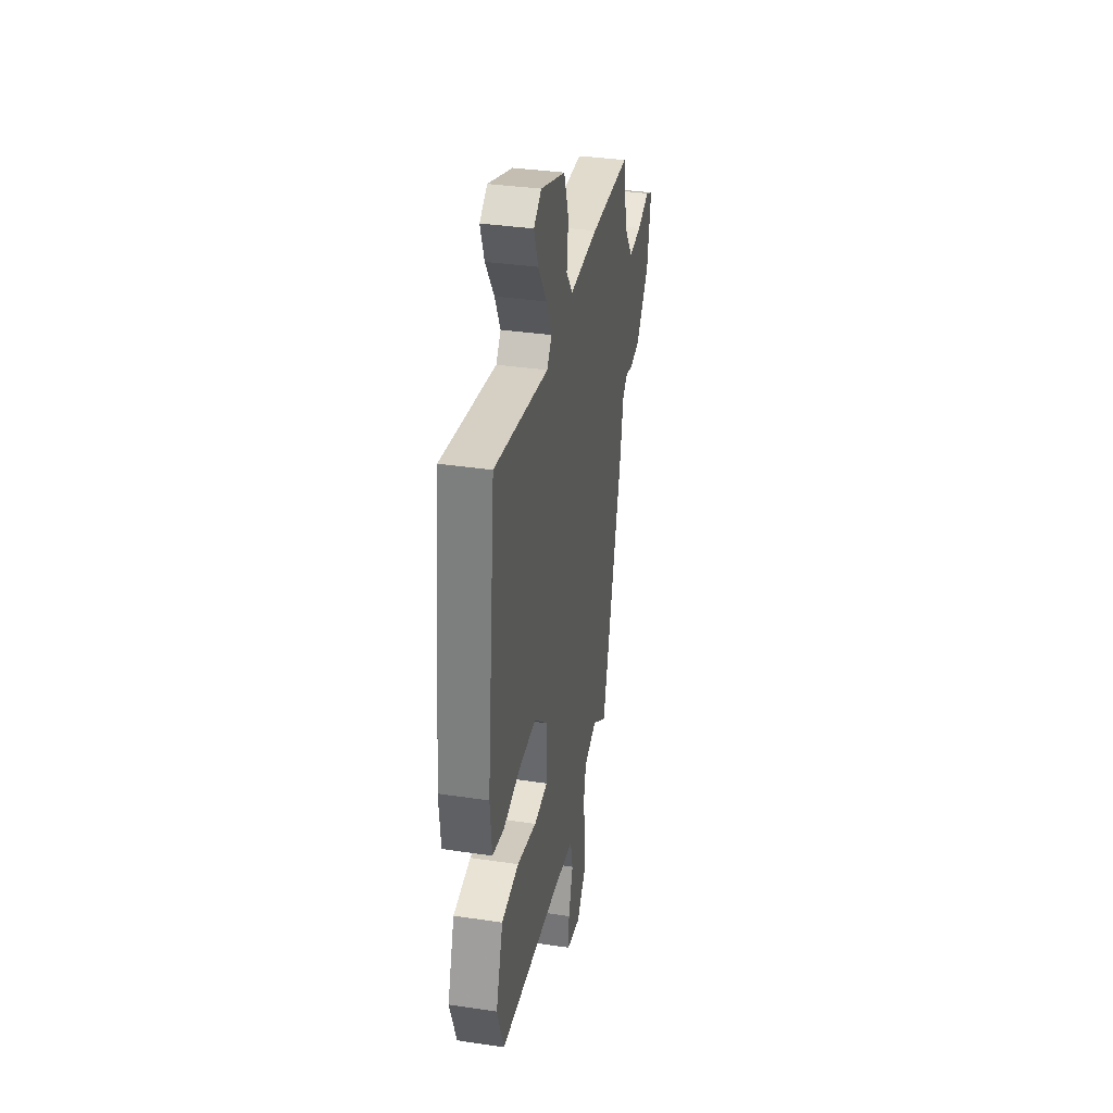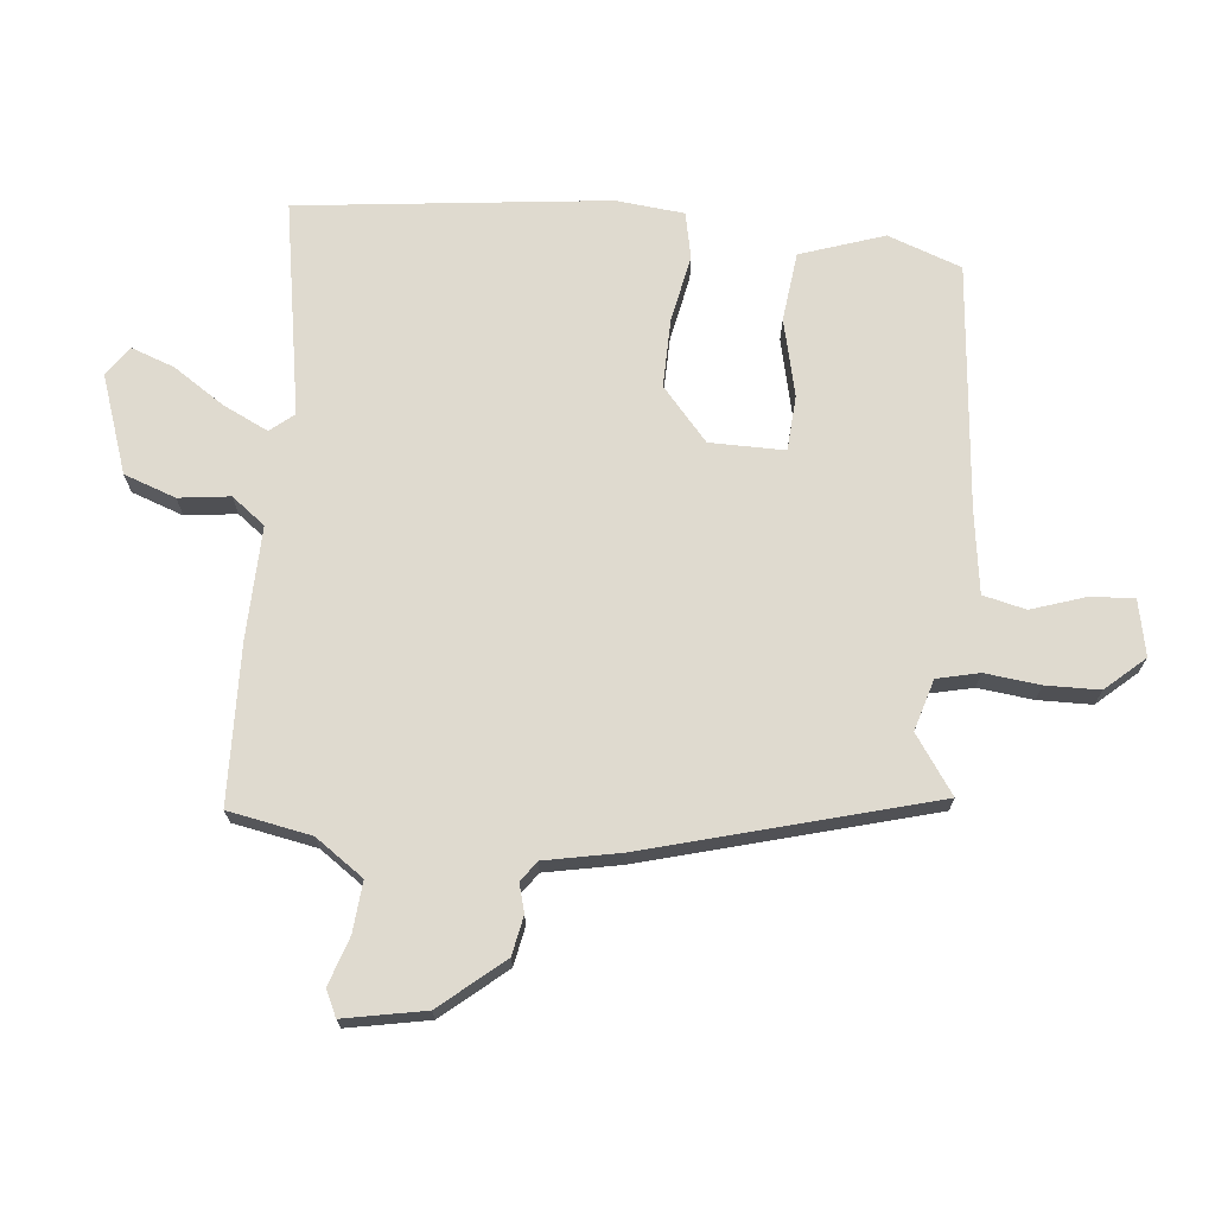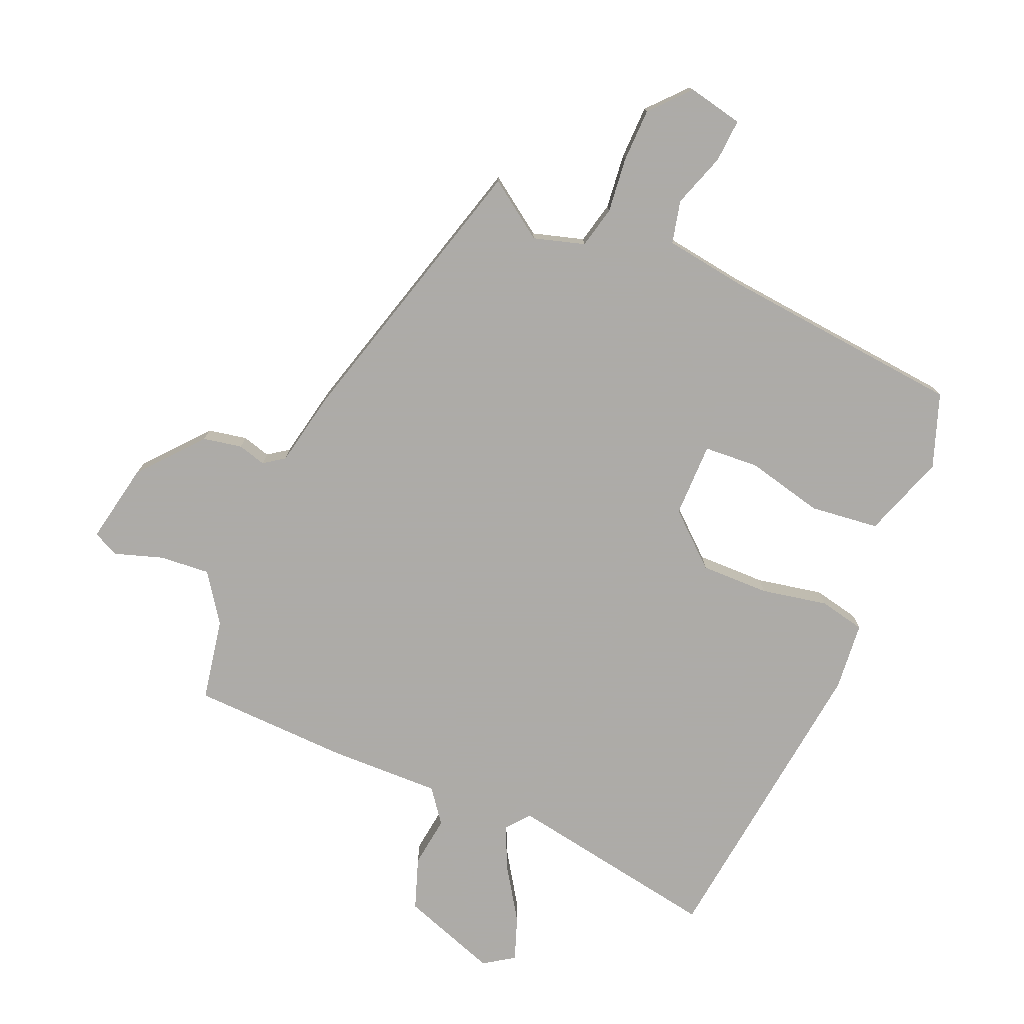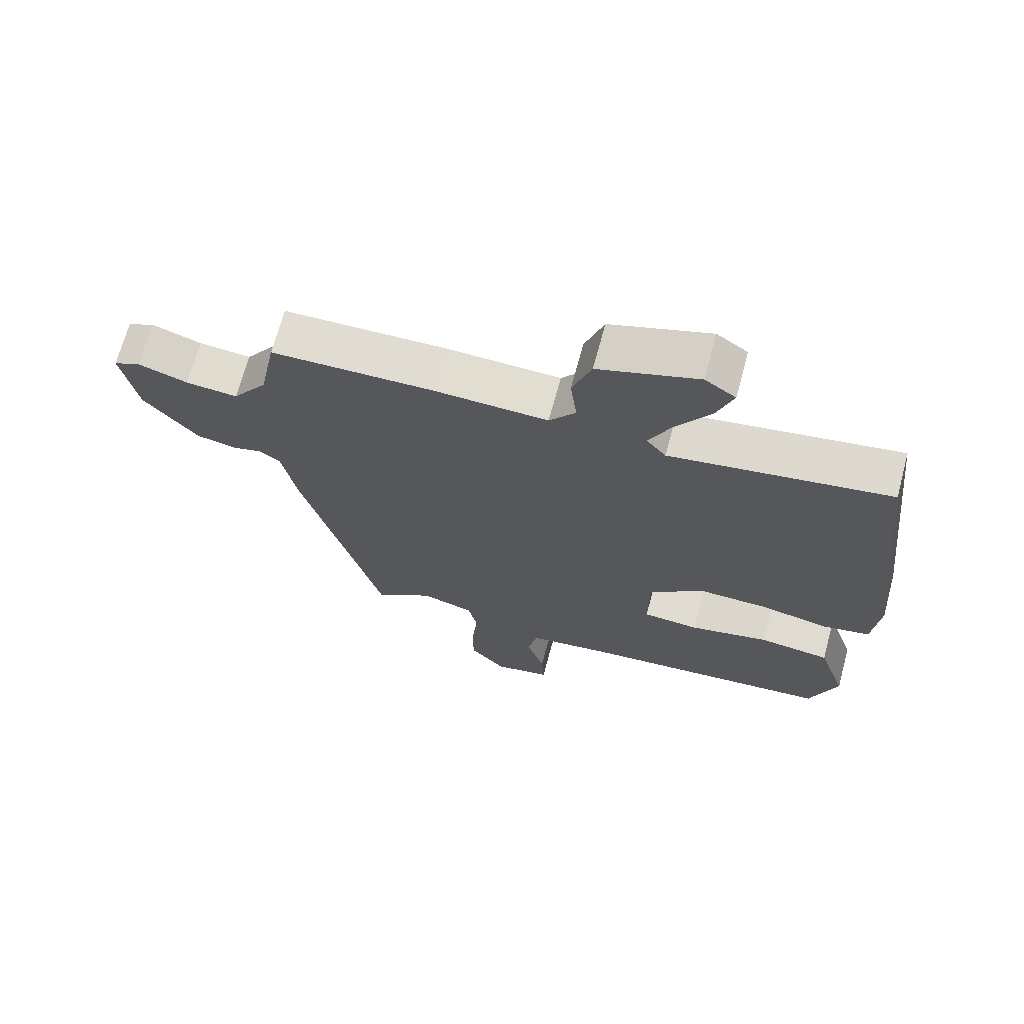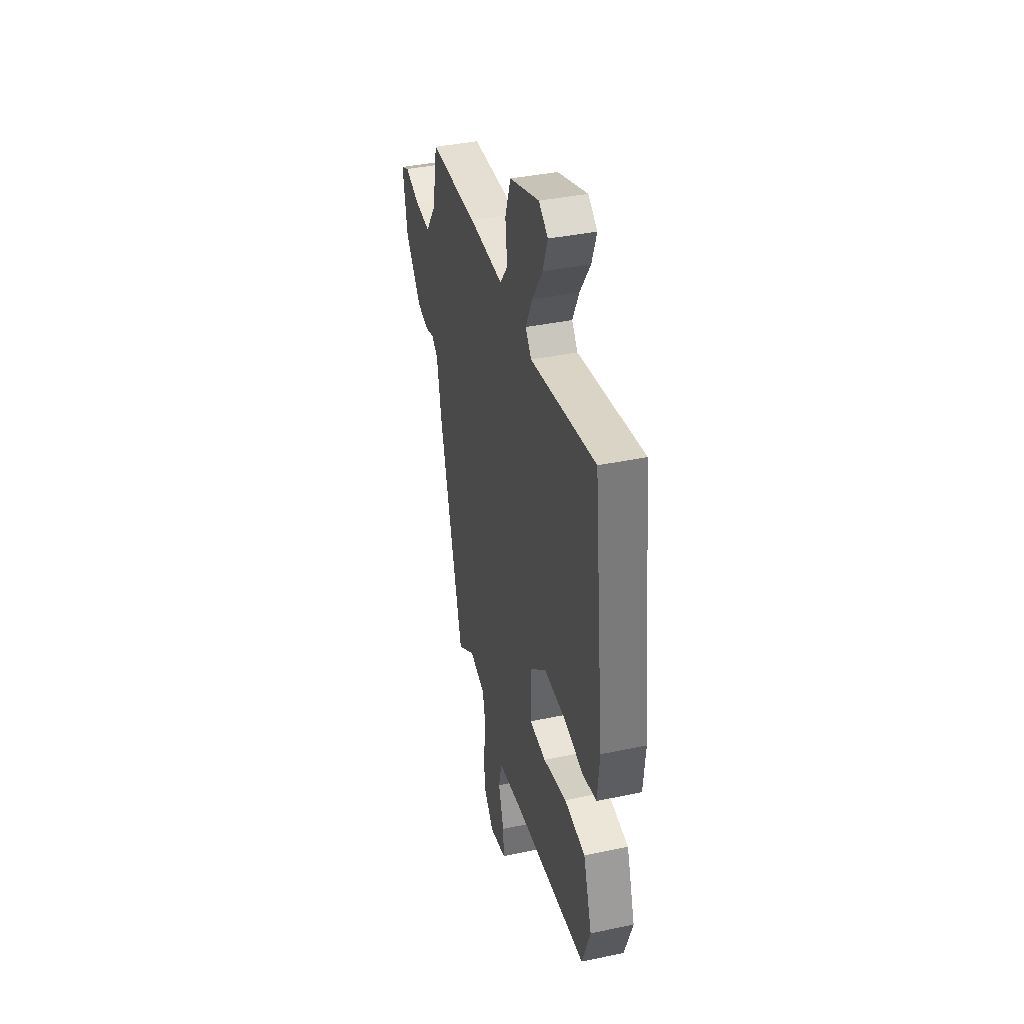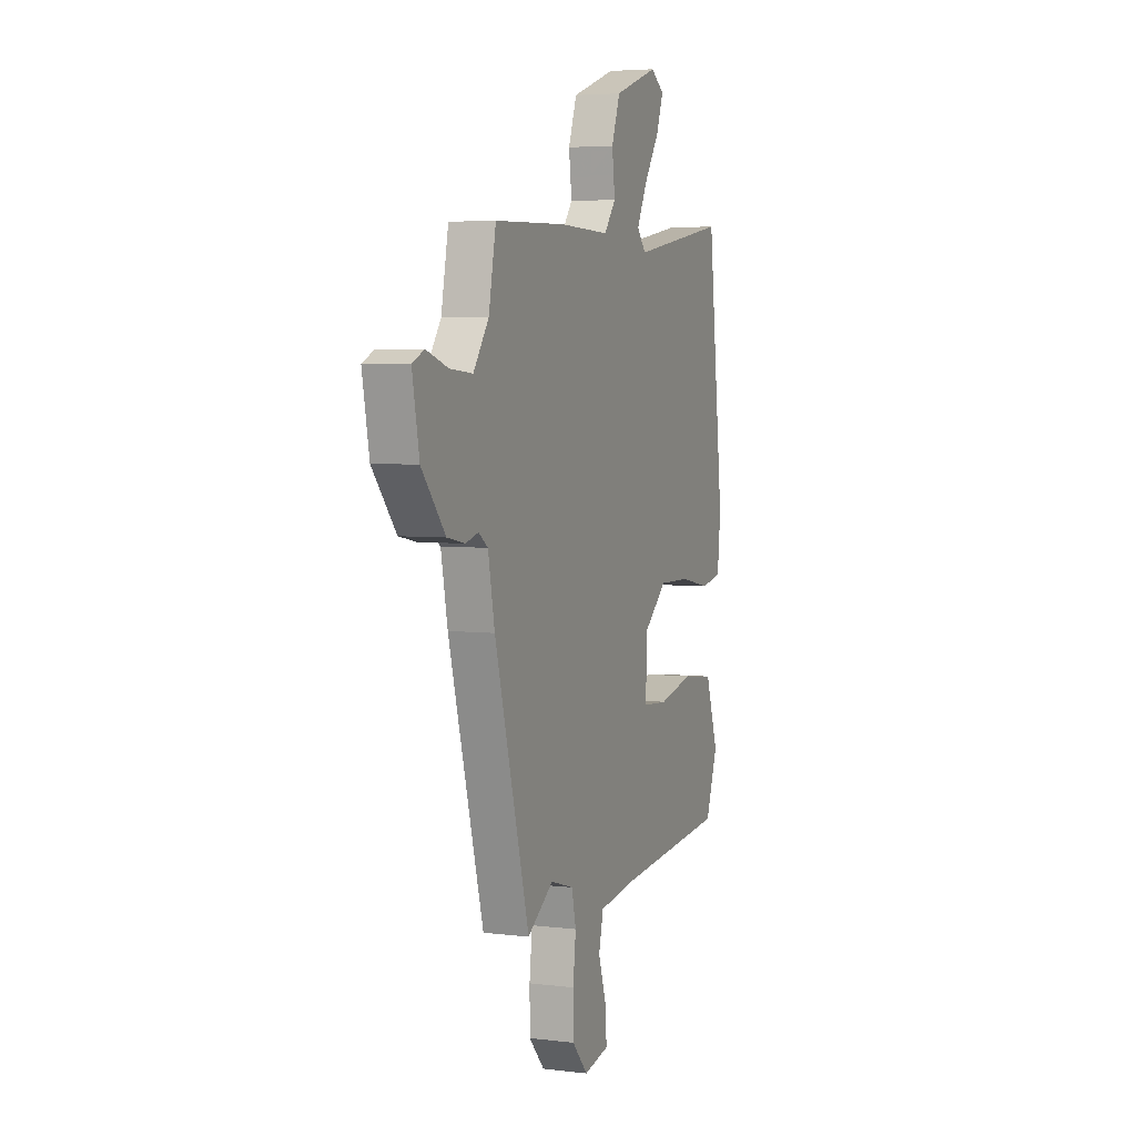
<metadata>
{"format":"obj","ext":"obj","renderer":"f3d","projection":"perspective","resolution":1024,"background":"white","views":[{"elev":35.3,"azim":-78.8,"up":"+Z"},{"elev":70.8,"azim":95.5,"up":"+Y"},{"elev":-76.5,"azim":156.6,"up":"+Y"},{"elev":68.9,"azim":-164.9,"up":"+Z"},{"elev":38.8,"azim":-104.8,"up":"+Z"},{"elev":4.7,"azim":111.3,"up":"+Z"}]}
</metadata>
<code>
v -0.478 0.07 0.518
v -0.143 0.07 0.462
v -0.113 0.07 0.499
v -0.147 0.07 0.569
v -0.2 0.07 0.649
v -0.225 0.07 0.717
v -0.178 0.07 0.749
v -0.026 0.07 0.697
v 0.003 0.07 0.616
v -0.007 0.07 0.536
v 0.033 0.07 0.484
v 0.208 0.07 0.489
v 0.455 0.07 0.482
v 0.48 0.07 0.352
v 0.533 0.07 0.277
v 0.612 0.07 0.284
v 0.687 0.07 0.309
v 0.728 0.07 0.29
v 0.704 0.07 0.163
v 0.622 0.07 0.065
v 0.561 0.07 0.053
v 0.517 0.07 0.065
v 0.485 0.07 0.042
v 0.462 0.07 -0.076
v 0.341 0.07 -0.522
v 0.251 0.07 -0.46
v 0.171 0.07 -0.484
v 0.156 0.07 -0.55
v 0.166 0.07 -0.636
v 0.165 0.07 -0.72
v 0.111 0.07 -0.781
v 0.024 0.07 -0.763
v 0.028 0.07 -0.695
v 0.056 0.07 -0.61
v 0.04 0.07 -0.543
v -0.089 0.07 -0.525
v -0.472 0.07 -0.49
v -0.514 0.07 -0.375
v -0.47 0.07 -0.244
v -0.362 0.07 -0.231
v -0.241 0.07 -0.259
v -0.155 0.07 -0.253
v -0.156 0.07 -0.136
v -0.238 0.07 -0.065
v -0.346 0.07 -0.067
v -0.45 0.07 -0.088
v -0.522 0.07 -0.073
v -0.533 0.07 0.034
v -0.478 0 0.518
v -0.143 0 0.462
v -0.113 0 0.499
v -0.147 0 0.569
v -0.2 0 0.649
v -0.225 0 0.717
v -0.178 0 0.749
v -0.026 0 0.697
v 0.003 0 0.616
v -0.007 0 0.536
v 0.033 0 0.484
v 0.208 0 0.489
v 0.455 0 0.482
v 0.48 0 0.352
v 0.533 0 0.277
v 0.612 0 0.284
v 0.687 0 0.309
v 0.728 0 0.29
v 0.704 0 0.163
v 0.622 0 0.065
v 0.561 0 0.053
v 0.517 0 0.065
v 0.485 0 0.042
v 0.462 0 -0.076
v 0.341 0 -0.522
v 0.251 0 -0.46
v 0.171 0 -0.484
v 0.156 0 -0.55
v 0.166 0 -0.636
v 0.165 0 -0.72
v 0.111 0 -0.781
v 0.024 0 -0.763
v 0.028 0 -0.695
v 0.056 0 -0.61
v 0.04 0 -0.543
v -0.089 0 -0.525
v -0.472 0 -0.49
v -0.514 0 -0.375
v -0.47 0 -0.244
v -0.362 0 -0.231
v -0.241 0 -0.259
v -0.155 0 -0.253
v -0.156 0 -0.136
v -0.238 0 -0.065
v -0.346 0 -0.067
v -0.45 0 -0.088
v -0.522 0 -0.073
v -0.533 0 0.034
f 45 46 47 48
f 44 45 48 1
f 43 44 1 2
f 42 43 2 3
f 38 39 40 41
f 36 37 38 41
f 35 36 41 42
f 31 32 33 34
f 31 34 35
f 28 29 30 31
f 28 31 35
f 27 28 35 42
f 23 24 25 26
f 23 26 27 42
f 19 20 21 22
f 17 18 19 22
f 16 17 22 23
f 15 16 23 42
f 11 12 13 14
f 11 14 15 42
f 7 8 9 10
f 4 5 6 7
f 3 4 7 10
f 3 10 11 42
f 96 95 94 93
f 49 96 93 92
f 50 49 92 91
f 51 50 91 90
f 89 88 87 86
f 89 86 85 84
f 90 89 84 83
f 82 81 80 79
f 83 82 79
f 79 78 77 76
f 83 79 76
f 90 83 76 75
f 74 73 72 71
f 90 75 74 71
f 70 69 68 67
f 70 67 66 65
f 71 70 65 64
f 90 71 64 63
f 62 61 60 59
f 90 63 62 59
f 58 57 56 55
f 55 54 53 52
f 58 55 52 51
f 90 59 58 51
f 1 49 50 2
f 2 50 51 3
f 3 51 52 4
f 4 52 53 5
f 5 53 54 6
f 6 54 55 7
f 7 55 56 8
f 8 56 57 9
f 9 57 58 10
f 10 58 59 11
f 11 59 60 12
f 12 60 61 13
f 13 61 62 14
f 14 62 63 15
f 15 63 64 16
f 16 64 65 17
f 17 65 66 18
f 18 66 67 19
f 19 67 68 20
f 20 68 69 21
f 21 69 70 22
f 22 70 71 23
f 23 71 72 24
f 24 72 73 25
f 25 73 74 26
f 26 74 75 27
f 27 75 76 28
f 28 76 77 29
f 29 77 78 30
f 30 78 79 31
f 31 79 80 32
f 32 80 81 33
f 33 81 82 34
f 34 82 83 35
f 35 83 84 36
f 36 84 85 37
f 37 85 86 38
f 38 86 87 39
f 39 87 88 40
f 40 88 89 41
f 41 89 90 42
f 42 90 91 43
f 43 91 92 44
f 44 92 93 45
f 45 93 94 46
f 46 94 95 47
f 47 95 96 48
f 48 96 49 1

</code>
